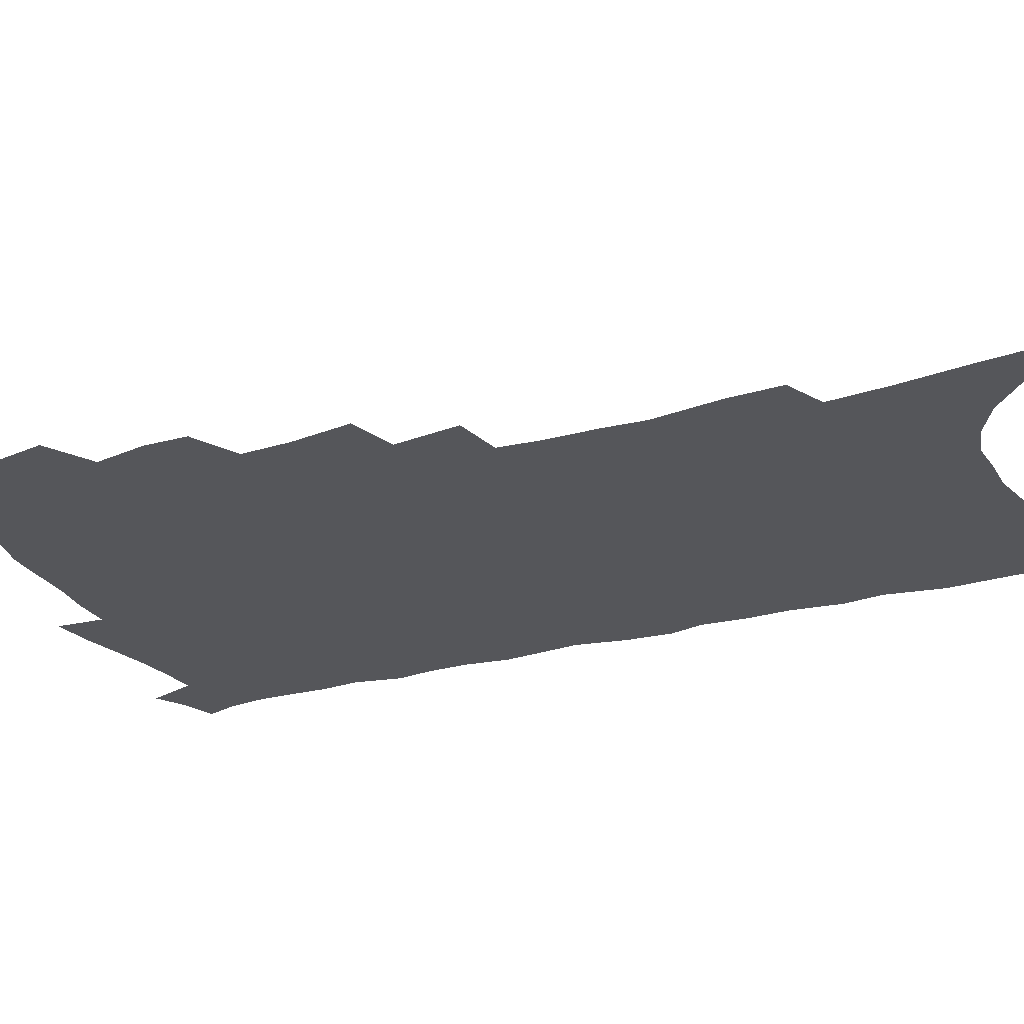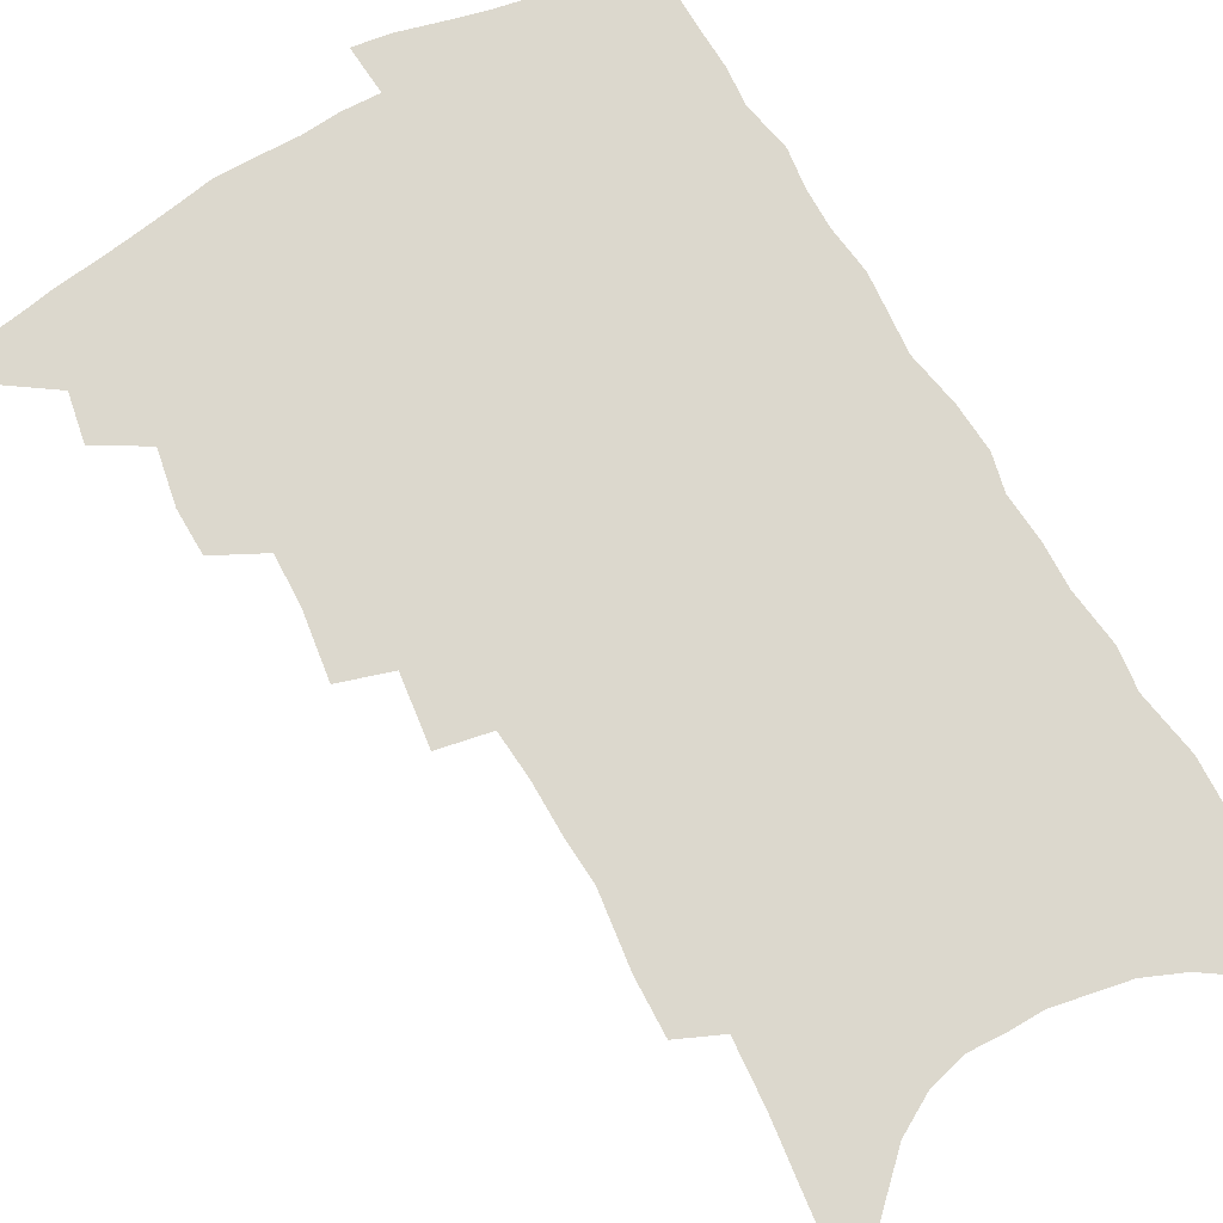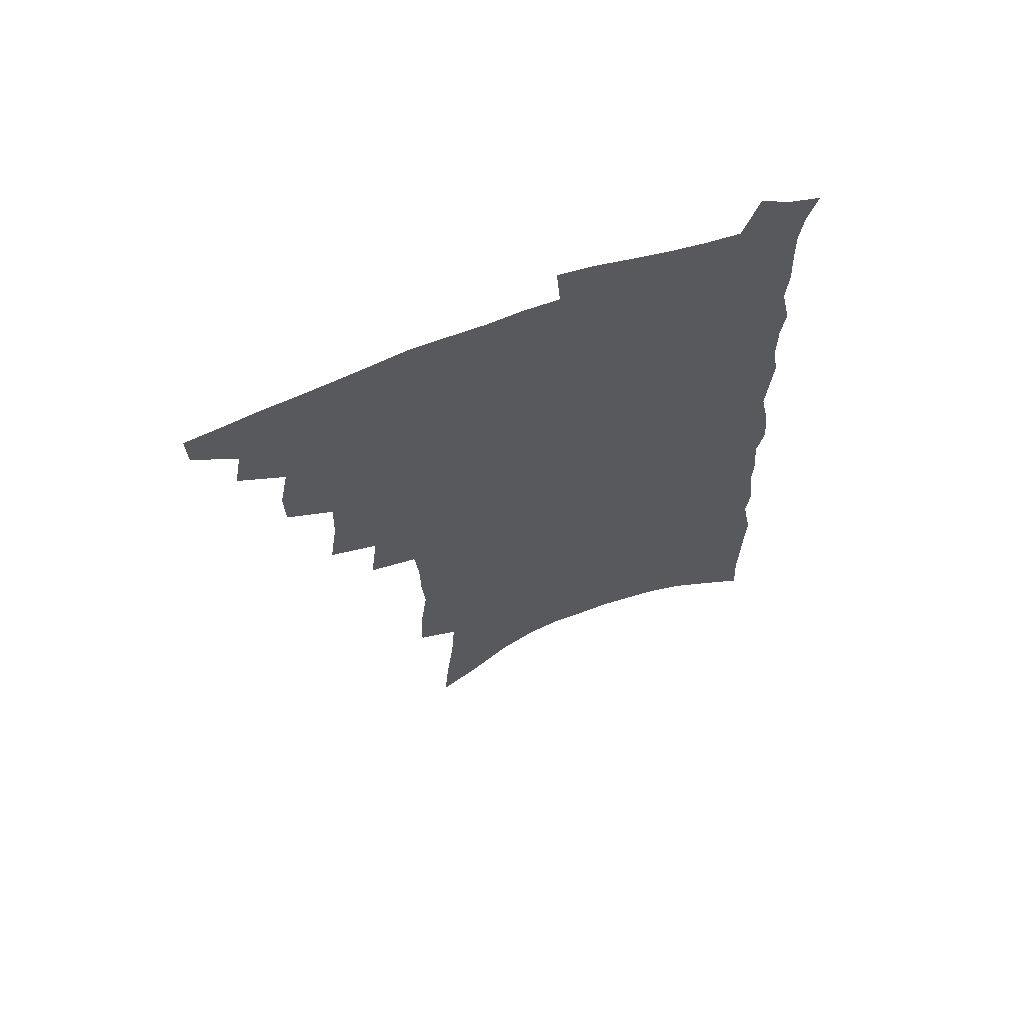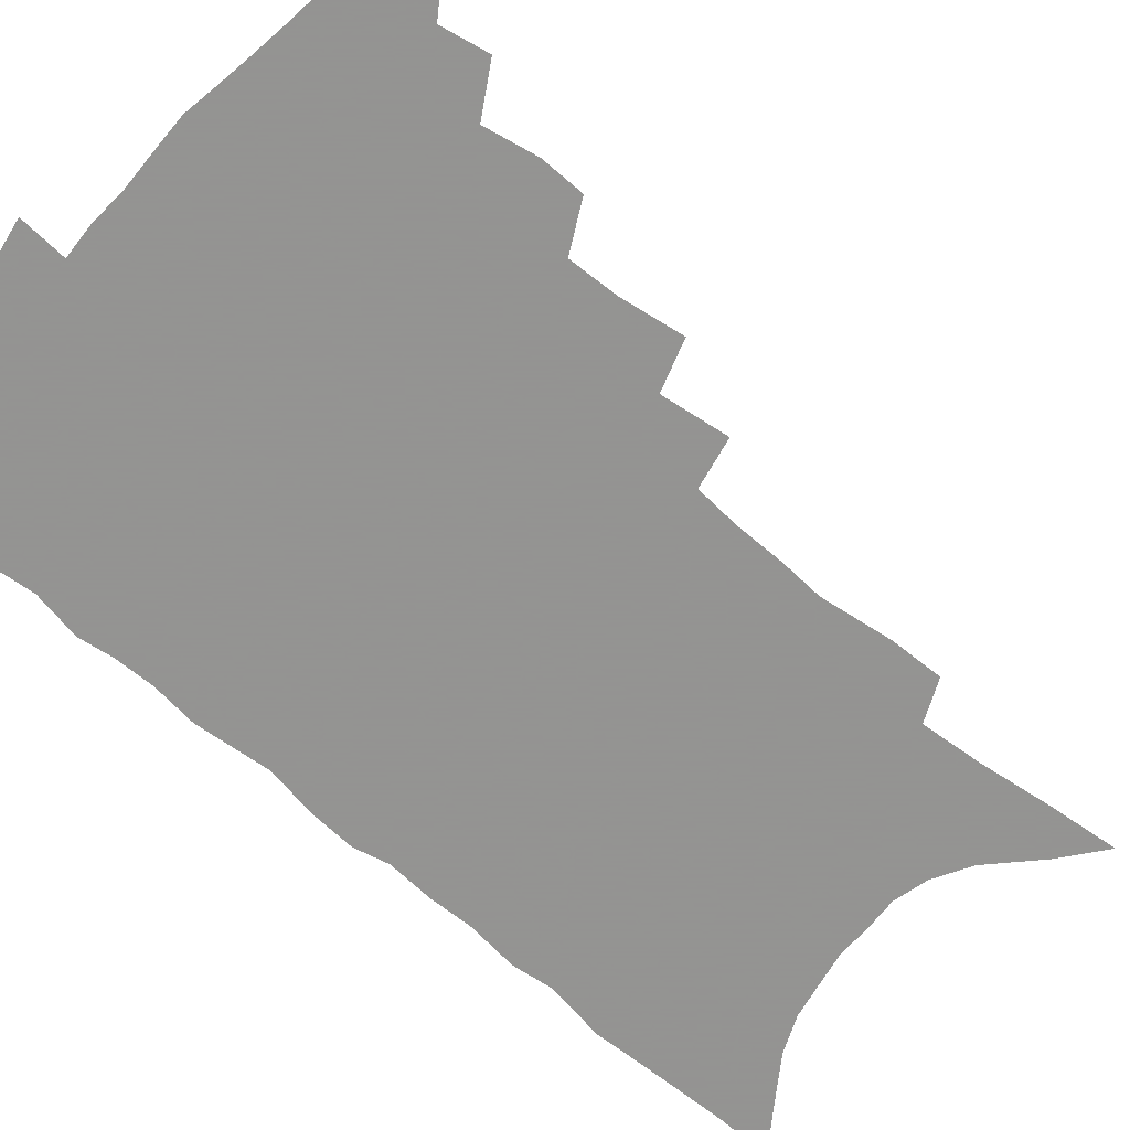
<metadata>
{"format":"obj","ext":"obj","renderer":"f3d","projection":"perspective","resolution":1024,"background":"white","views":[{"elev":-26.0,"azim":-65.0,"up":"+Z"},{"elev":72.6,"azim":-28.8,"up":"+Z"},{"elev":66.7,"azim":-20.4,"up":"+Y"},{"elev":-66.9,"azim":-129.6,"up":"+Z"}]}
</metadata>
<code>
v 477.7 482.5 0
v 477.4 496.8 0
v 491.3 454.1 0
v 494.4 471.4 0
v 493.5 485.4 0
v 492 499.1 0
v 505.9 408.6 0
v 505.5 424.7 0
v 509 444.1 0
v 509.7 459.7 0
v 509.9 474.1 0
v 507.8 487.8 0
v 505.4 501.7 0
v 519.9 358.3 0
v 523 381.5 0
v 523.5 399.9 0
v 525.6 418.9 0
v 525.2 434 0
v 525.9 449.5 0
v 526.4 463.9 0
v 524.2 476.5 0
v 522.3 489.6 0
v 519.6 503.6 0
v 535.3 328 0
v 538.2 352.8 0
v 538.6 372.1 0
v 539.4 390.7 0
v 539.6 407.3 0
v 538.7 421.2 0
v 538.3 435.4 0
v 539.2 451.2 0
v 539.1 465.2 0
v 537.5 478.3 0
v 535.6 491.7 0
v 533.2 505.7 0
v 553.5 227.2 0
v 553.8 247.1 0
v 556.9 273.5 0
v 555.7 289.5 0
v 555.3 308.1 0
v 553.8 324.6 0
v 553.3 343.3 0
v 553.2 361.5 0
v 552.9 378.4 0
v 553.4 395.9 0
v 552.8 410 0
v 552.5 424.6 0
v 553.4 440.1 0
v 552.7 453.3 0
v 552.6 466.9 0
v 550.7 480.2 0
v 549.1 493.6 0
v 546.7 508 0
v 562.4 144.8 0
v 564.5 170.9 0
v 567.4 198 0
v 568.8 220.7 0
v 569 240.7 0
v 569.3 260.7 0
v 569.4 280.1 0
v 569.7 300.2 0
v 568.2 315.8 0
v 567.9 333.8 0
v 566.5 349.1 0
v 566.9 367.7 0
v 566.9 384.3 0
v 565.6 397.6 0
v 566.6 414 0
v 566.8 428.8 0
v 566.4 442.2 0
v 566.5 455.9 0
v 565.2 468.5 0
v 564.8 481.3 0
v 562.9 494.7 0
v 560.2 510.6 0
v 577.9 157.6 0
v 578.6 180.2 0
v 583.3 212.6 0
v 583.5 232.8 0
v 583.4 252.2 0
v 581.8 267.2 0
v 581.9 286.7 0
v 582.6 308.1 0
v 582 324.4 0
v 580.8 339.4 0
v 580.4 356.4 0
v 579.5 371 0
v 579.9 388.6 0
v 579.8 403 0
v 578.9 415.7 0
v 579.6 431.3 0
v 579.4 444.3 0
v 579 456.9 0
v 578.3 469.4 0
v 577.9 482.1 0
v 576.3 495.9 0
v 574.5 510.6 0
v 594.7 174.4 0
v 596.5 201 0
v 596.1 219.4 0
v 595.8 238.4 0
v 595.6 258 0
v 594.9 275.5 0
v 594.6 293.2 0
v 593.8 309 0
v 594.1 330.2 0
v 592.8 342.3 0
v 592.6 359.7 0
v 592 374.7 0
v 591.8 389.1 0
v 592 405.2 0
v 591.6 418.1 0
v 591.6 431.6 0
v 591.7 445.1 0
v 591.4 457.6 0
v 591.2 470.2 0
v 590.7 483 0
v 589.7 496.6 0
v 588.7 510.5 0
v 608.3 182.5 0
v 608.7 205.2 0
v 608.6 225.6 0
v 608 243.5 0
v 607.2 259.5 0
v 606.2 275 0
v 606.4 296.4 0
v 606.1 314.9 0
v 605.5 329.6 0
v 604.7 345.5 0
v 604.6 362.7 0
v 604.2 377.5 0
v 603.9 391.2 0
v 603.9 406.1 0
v 604 420.3 0
v 604 433.1 0
v 604 445.9 0
v 604 458.1 0
v 604.1 470.6 0
v 604.1 483.1 0
v 603.6 496.1 0
v 602.1 511.7 0
v 620.9 185.9 0
v 620.8 208.8 0
v 620.4 227.3 0
v 619.8 245.4 0
v 619.4 265.1 0
v 618.7 283.1 0
v 618 296.1 0
v 617.5 318 0
v 617 331.5 0
v 616.5 348.5 0
v 616.2 363.2 0
v 615.9 377.4 0
v 615.8 393.3 0
v 615.7 407.3 0
v 615.7 420.8 0
v 615.9 433.5 0
v 615.9 445.7 0
v 616.3 458.2 0
v 617 471 0
v 617.1 482.9 0
v 616.7 495.9 0
v 615.7 511.3 0
v 614.2 528.8 0
v 633.4 185.4 0
v 632.8 208.6 0
v 632.1 231.6 0
v 631.7 247.1 0
v 631 266.3 0
v 630.4 281.7 0
v 629.7 299.9 0
v 629.1 316.2 0
v 628.5 332.6 0
v 627.9 349.5 0
v 627.8 362.5 0
v 627.5 378.3 0
v 627.4 392.9 0
v 627.3 406.9 0
v 627.3 420.4 0
v 627.7 434.9 0
v 628 446.3 0
v 628.4 458.2 0
v 628.9 470.6 0
v 629.3 482.7 0
v 629.6 495.3 0
v 629.1 510.1 0
v 627.9 526.9 0
v 646 185.8 0
v 644.8 209.7 0
v 644.8 226.6 0
v 643.8 245.2 0
v 642.6 265.6 0
v 642 282.1 0
v 641.1 300.4 0
v 640.4 317.2 0
v 640.4 330.7 0
v 639.6 347.6 0
v 639.2 363.3 0
v 639.2 377.3 0
v 639 391.9 0
v 639 406 0
v 638.8 421 0
v 639.3 433.3 0
v 639.8 445.4 0
v 640.3 457.7 0
v 640.9 470.3 0
v 641.5 482.1 0
v 642.3 494.4 0
v 643.7 506.3 0
v 642.3 523.2 0
v 658.9 183.5 0
v 657.7 205.5 0
v 656.5 226.9 0
v 656.2 242.6 0
v 654.3 264.2 0
v 654.4 279 0
v 652.6 299.7 0
v 652.1 315.2 0
v 652 329.8 0
v 651.3 346.1 0
v 650.8 361.7 0
v 651.5 374.7 0
v 651 389.8 0
v 651.5 402.7 0
v 650.6 418.8 0
v 651 431.7 0
v 652 443.5 0
v 652.2 456.9 0
v 652.6 469.4 0
v 653.7 481.3 0
v 654.7 493.4 0
v 655.7 505.7 0
v 656.3 519.8 0
v 671.7 181.2 0
v 670.6 202 0
v 669.4 222.3 0
v 668.5 240.5 0
v 667.6 258.5 0
v 666.4 276.9 0
v 664.9 295.7 0
v 663.9 312.4 0
v 664.4 326.4 0
v 663.4 343.3 0
v 664.1 356.8 0
v 663.7 371.9 0
v 662.7 388.1 0
v 663.3 401.1 0
v 662.2 417.1 0
v 663.1 429.5 0
v 663.6 442.5 0
v 664.6 454.7 0
v 664.8 467.8 0
v 665.5 480.6 0
v 667.1 492.3 0
v 668.4 504.8 0
v 670 517.4 0
v 685.5 175.6 0
v 685 194.5 0
v 683.6 215 0
v 681.6 235.8 0
v 680.4 254.4 0
v 679.7 271.7 0
v 678.2 290 0
v 678.7 304.7 0
v 676.4 323.8 0
v 677.1 337.8 0
v 676.1 354 0
v 676.6 368 0
v 675.4 384.2 0
v 676.1 397.7 0
v 675.8 412.2 0
v 675.9 426.2 0
v 675.8 440.1 0
v 677.2 452.3 0
v 676.6 466.9 0
v 677.9 478.8 0
v 679.1 491 0
v 681.2 503.2 0
v 683.1 516 0
v 689 534 0
v 701.7 164.9 0
v 700.6 185.2 0
v 699.7 204.6 0
v 698.7 223.7 0
v 695.6 245.5 0
v 695.1 262.9 0
v 693.5 281.3 0
v 692.2 298.9 0
v 692.1 314.6 0
v 692.4 329.7 0
v 693 344.4 0
v 690.9 361.8 0
v 690.6 376.8 0
v 691.7 390.3 0
v 690.6 406 0
v 691.4 419.6 0
v 689.3 435.8 0
v 691.6 448 0
v 689.6 463.7 0
v 690.1 476.6 0
v 692 488.7 0
v 693.8 501.1 0
v 695.4 513.5 0
v 700.4 527.1 0
v 718.6 153.6 0
v 717.4 174 0
v 717.6 191.7 0
v 717.8 209.1 0
v 718.2 226.3 0
v 714.2 248.7 0
v 715.7 263.6 0
v 713.1 283.2 0
v 713.4 299 0
v 711.9 316.4 0
v 714.6 329.4 0
v 713.3 346.3 0
v 709.6 365.5 0
v 710.6 379.5 0
v 711.6 393.7 0
v 709.3 410.7 0
v 709.3 425.4 0
v 710.9 438.6 0
v 707.2 456.4 0
v 708.2 469.8 0
v 707.4 484.2 0
v 707.1 498.6 0
v 708.6 511.1 0
v 712.3 522.9 0
f 4 5 1
f 1 5 2
f 5 6 2
f 9 10 3
f 3 10 4
f 10 11 4
f 4 11 5
f 11 12 5
f 5 12 6
f 12 13 6
f 16 17 7
f 7 17 8
f 17 18 8
f 8 18 9
f 18 19 9
f 9 19 10
f 19 20 10
f 10 20 11
f 20 21 11
f 11 21 12
f 21 22 12
f 12 22 13
f 22 23 13
f 25 26 14
f 14 26 15
f 26 27 15
f 15 27 16
f 27 28 16
f 16 28 17
f 28 29 17
f 17 29 18
f 29 30 18
f 18 30 19
f 30 31 19
f 19 31 20
f 31 32 20
f 20 32 21
f 32 33 21
f 21 33 22
f 33 34 22
f 22 34 23
f 34 35 23
f 41 42 24
f 24 42 25
f 42 43 25
f 25 43 26
f 43 44 26
f 26 44 27
f 44 45 27
f 27 45 28
f 45 46 28
f 28 46 29
f 46 47 29
f 29 47 30
f 47 48 30
f 30 48 31
f 48 49 31
f 31 49 32
f 49 50 32
f 32 50 33
f 50 51 33
f 33 51 34
f 51 52 34
f 34 52 35
f 52 53 35
f 57 58 36
f 36 58 37
f 58 59 37
f 37 59 38
f 59 60 38
f 38 60 39
f 60 61 39
f 39 61 40
f 61 62 40
f 40 62 41
f 62 63 41
f 41 63 42
f 63 64 42
f 42 64 43
f 64 65 43
f 43 65 44
f 65 66 44
f 44 66 45
f 66 67 45
f 45 67 46
f 67 68 46
f 46 68 47
f 68 69 47
f 47 69 48
f 69 70 48
f 48 70 49
f 70 71 49
f 49 71 50
f 71 72 50
f 50 72 51
f 72 73 51
f 51 73 52
f 73 74 52
f 52 74 53
f 74 75 53
f 54 76 55
f 76 77 55
f 55 77 56
f 77 78 56
f 56 78 57
f 78 79 57
f 57 79 58
f 79 80 58
f 58 80 59
f 80 81 59
f 59 81 60
f 81 82 60
f 60 82 61
f 82 83 61
f 61 83 62
f 83 84 62
f 62 84 63
f 84 85 63
f 63 85 64
f 85 86 64
f 64 86 65
f 86 87 65
f 65 87 66
f 87 88 66
f 66 88 67
f 88 89 67
f 67 89 68
f 89 90 68
f 68 90 69
f 90 91 69
f 69 91 70
f 91 92 70
f 70 92 71
f 92 93 71
f 71 93 72
f 93 94 72
f 72 94 73
f 94 95 73
f 73 95 74
f 95 96 74
f 74 96 75
f 96 97 75
f 76 98 77
f 98 99 77
f 77 99 78
f 99 100 78
f 78 100 79
f 100 101 79
f 79 101 80
f 101 102 80
f 80 102 81
f 102 103 81
f 81 103 82
f 103 104 82
f 82 104 83
f 104 105 83
f 83 105 84
f 105 106 84
f 84 106 85
f 106 107 85
f 85 107 86
f 107 108 86
f 86 108 87
f 108 109 87
f 87 109 88
f 109 110 88
f 88 110 89
f 110 111 89
f 89 111 90
f 111 112 90
f 90 112 91
f 112 113 91
f 91 113 92
f 113 114 92
f 92 114 93
f 114 115 93
f 93 115 94
f 115 116 94
f 94 116 95
f 116 117 95
f 95 117 96
f 117 118 96
f 96 118 97
f 118 119 97
f 98 120 99
f 120 121 99
f 99 121 100
f 121 122 100
f 100 122 101
f 122 123 101
f 101 123 102
f 123 124 102
f 102 124 103
f 124 125 103
f 103 125 104
f 125 126 104
f 104 126 105
f 126 127 105
f 105 127 106
f 127 128 106
f 106 128 107
f 128 129 107
f 107 129 108
f 129 130 108
f 108 130 109
f 130 131 109
f 109 131 110
f 131 132 110
f 110 132 111
f 132 133 111
f 111 133 112
f 133 134 112
f 112 134 113
f 134 135 113
f 113 135 114
f 135 136 114
f 114 136 115
f 136 137 115
f 115 137 116
f 137 138 116
f 116 138 117
f 138 139 117
f 117 139 118
f 139 140 118
f 118 140 119
f 140 141 119
f 120 142 121
f 142 143 121
f 121 143 122
f 143 144 122
f 122 144 123
f 144 145 123
f 123 145 124
f 145 146 124
f 124 146 125
f 146 147 125
f 125 147 126
f 147 148 126
f 126 148 127
f 148 149 127
f 127 149 128
f 149 150 128
f 128 150 129
f 150 151 129
f 129 151 130
f 151 152 130
f 130 152 131
f 152 153 131
f 131 153 132
f 153 154 132
f 132 154 133
f 154 155 133
f 133 155 134
f 155 156 134
f 134 156 135
f 156 157 135
f 135 157 136
f 157 158 136
f 136 158 137
f 158 159 137
f 137 159 138
f 159 160 138
f 138 160 139
f 160 161 139
f 139 161 140
f 161 162 140
f 140 162 141
f 162 163 141
f 142 165 143
f 165 166 143
f 143 166 144
f 166 167 144
f 144 167 145
f 167 168 145
f 145 168 146
f 168 169 146
f 146 169 147
f 169 170 147
f 147 170 148
f 170 171 148
f 148 171 149
f 171 172 149
f 149 172 150
f 172 173 150
f 150 173 151
f 173 174 151
f 151 174 152
f 174 175 152
f 152 175 153
f 175 176 153
f 153 176 154
f 176 177 154
f 154 177 155
f 177 178 155
f 155 178 156
f 178 179 156
f 156 179 157
f 179 180 157
f 157 180 158
f 180 181 158
f 158 181 159
f 181 182 159
f 159 182 160
f 182 183 160
f 160 183 161
f 183 184 161
f 161 184 162
f 184 185 162
f 162 185 163
f 185 186 163
f 163 186 164
f 186 187 164
f 165 188 166
f 188 189 166
f 166 189 167
f 189 190 167
f 167 190 168
f 190 191 168
f 168 191 169
f 191 192 169
f 169 192 170
f 192 193 170
f 170 193 171
f 193 194 171
f 171 194 172
f 194 195 172
f 172 195 173
f 195 196 173
f 173 196 174
f 196 197 174
f 174 197 175
f 197 198 175
f 175 198 176
f 198 199 176
f 176 199 177
f 199 200 177
f 177 200 178
f 200 201 178
f 178 201 179
f 201 202 179
f 179 202 180
f 202 203 180
f 180 203 181
f 203 204 181
f 181 204 182
f 204 205 182
f 182 205 183
f 205 206 183
f 183 206 184
f 206 207 184
f 184 207 185
f 207 208 185
f 185 208 186
f 208 209 186
f 186 209 187
f 209 210 187
f 188 211 189
f 211 212 189
f 189 212 190
f 212 213 190
f 190 213 191
f 213 214 191
f 191 214 192
f 214 215 192
f 192 215 193
f 215 216 193
f 193 216 194
f 216 217 194
f 194 217 195
f 217 218 195
f 195 218 196
f 218 219 196
f 196 219 197
f 219 220 197
f 197 220 198
f 220 221 198
f 198 221 199
f 221 222 199
f 199 222 200
f 222 223 200
f 200 223 201
f 223 224 201
f 201 224 202
f 224 225 202
f 202 225 203
f 225 226 203
f 203 226 204
f 226 227 204
f 204 227 205
f 227 228 205
f 205 228 206
f 228 229 206
f 206 229 207
f 229 230 207
f 207 230 208
f 230 231 208
f 208 231 209
f 231 232 209
f 209 232 210
f 232 233 210
f 211 234 212
f 234 235 212
f 212 235 213
f 235 236 213
f 213 236 214
f 236 237 214
f 214 237 215
f 237 238 215
f 215 238 216
f 238 239 216
f 216 239 217
f 239 240 217
f 217 240 218
f 240 241 218
f 218 241 219
f 241 242 219
f 219 242 220
f 242 243 220
f 220 243 221
f 243 244 221
f 221 244 222
f 244 245 222
f 222 245 223
f 245 246 223
f 223 246 224
f 246 247 224
f 224 247 225
f 247 248 225
f 225 248 226
f 248 249 226
f 226 249 227
f 249 250 227
f 227 250 228
f 250 251 228
f 228 251 229
f 251 252 229
f 229 252 230
f 252 253 230
f 230 253 231
f 253 254 231
f 231 254 232
f 254 255 232
f 232 255 233
f 255 256 233
f 234 257 235
f 257 258 235
f 235 258 236
f 258 259 236
f 236 259 237
f 259 260 237
f 237 260 238
f 260 261 238
f 238 261 239
f 261 262 239
f 239 262 240
f 262 263 240
f 240 263 241
f 263 264 241
f 241 264 242
f 264 265 242
f 242 265 243
f 265 266 243
f 243 266 244
f 266 267 244
f 244 267 245
f 267 268 245
f 245 268 246
f 268 269 246
f 246 269 247
f 269 270 247
f 247 270 248
f 270 271 248
f 248 271 249
f 271 272 249
f 249 272 250
f 272 273 250
f 250 273 251
f 273 274 251
f 251 274 252
f 274 275 252
f 252 275 253
f 275 276 253
f 253 276 254
f 276 277 254
f 254 277 255
f 277 278 255
f 255 278 256
f 278 279 256
f 257 281 258
f 281 282 258
f 258 282 259
f 282 283 259
f 259 283 260
f 283 284 260
f 260 284 261
f 284 285 261
f 261 285 262
f 285 286 262
f 262 286 263
f 286 287 263
f 263 287 264
f 287 288 264
f 264 288 265
f 288 289 265
f 265 289 266
f 289 290 266
f 266 290 267
f 290 291 267
f 267 291 268
f 291 292 268
f 268 292 269
f 292 293 269
f 269 293 270
f 293 294 270
f 270 294 271
f 294 295 271
f 271 295 272
f 295 296 272
f 272 296 273
f 296 297 273
f 273 297 274
f 297 298 274
f 274 298 275
f 298 299 275
f 275 299 276
f 299 300 276
f 276 300 277
f 300 301 277
f 277 301 278
f 301 302 278
f 278 302 279
f 302 303 279
f 279 303 280
f 303 304 280
f 281 305 282
f 305 306 282
f 282 306 283
f 306 307 283
f 283 307 284
f 307 308 284
f 284 308 285
f 308 309 285
f 285 309 286
f 309 310 286
f 286 310 287
f 310 311 287
f 287 311 288
f 311 312 288
f 288 312 289
f 312 313 289
f 289 313 290
f 313 314 290
f 290 314 291
f 314 315 291
f 291 315 292
f 315 316 292
f 292 316 293
f 316 317 293
f 293 317 294
f 317 318 294
f 294 318 295
f 318 319 295
f 295 319 296
f 319 320 296
f 296 320 297
f 320 321 297
f 297 321 298
f 321 322 298
f 298 322 299
f 322 323 299
f 299 323 300
f 323 324 300
f 300 324 301
f 324 325 301
f 301 325 302
f 325 326 302
f 302 326 303
f 326 327 303
f 303 327 304
f 327 328 304

</code>
